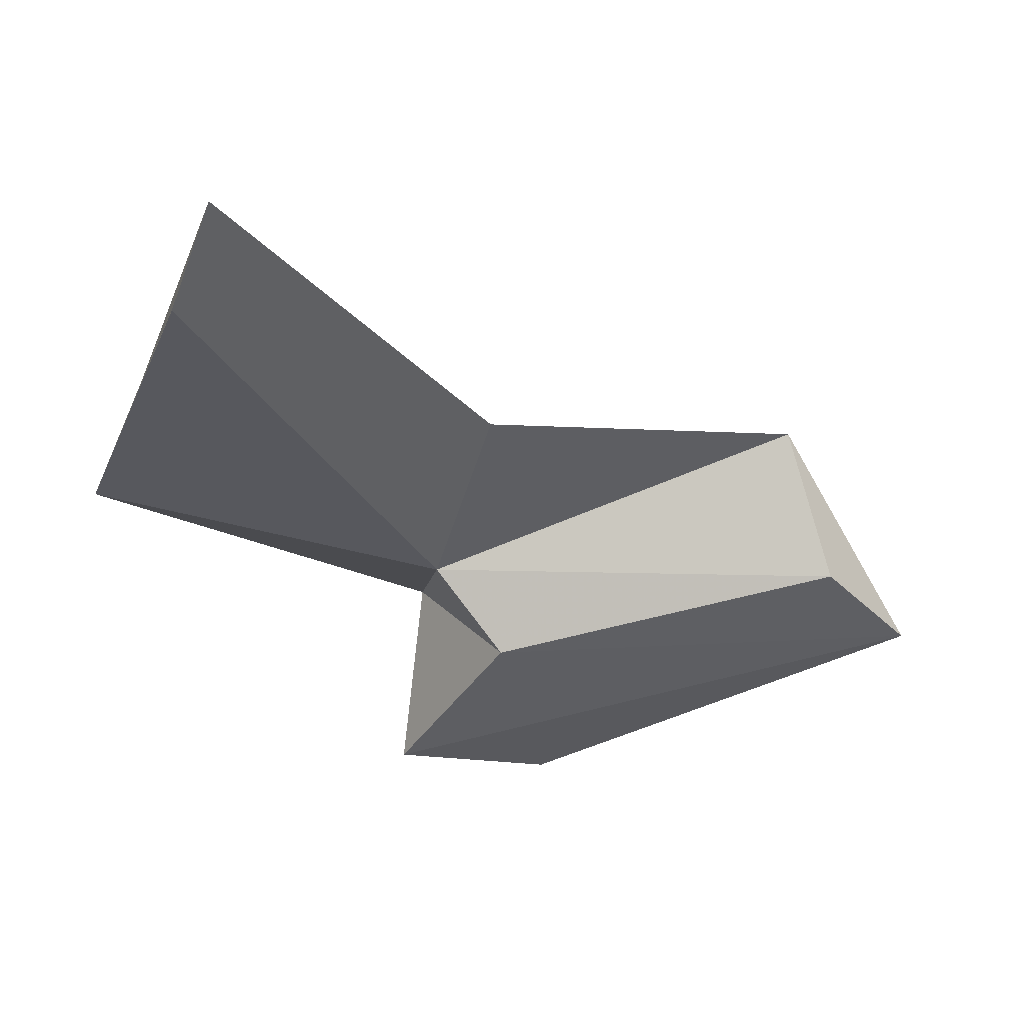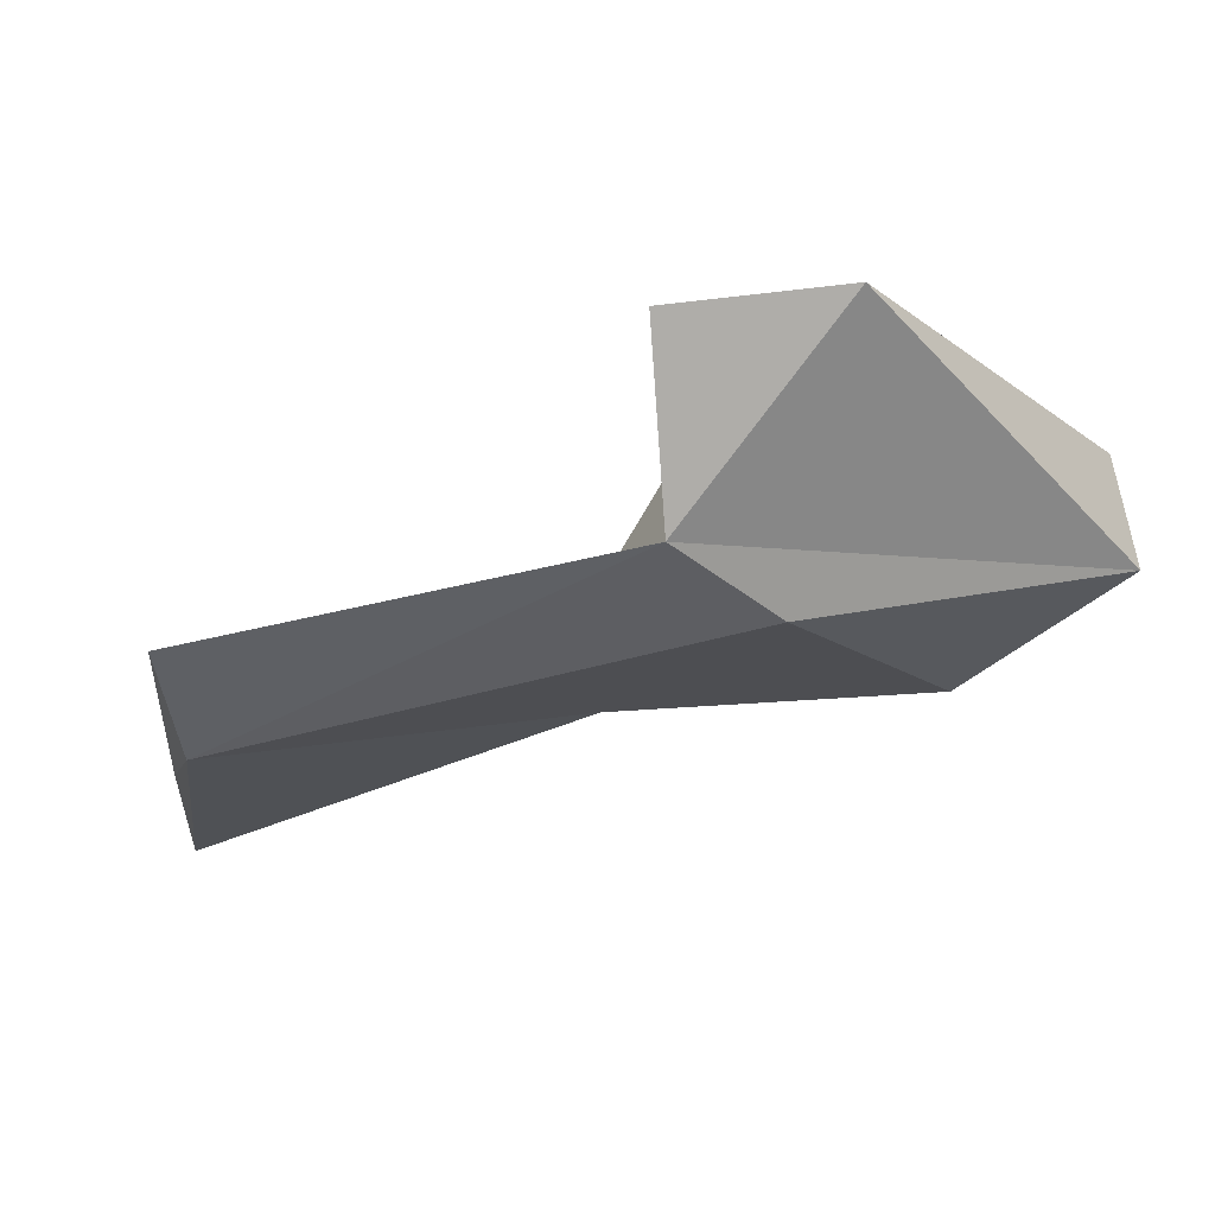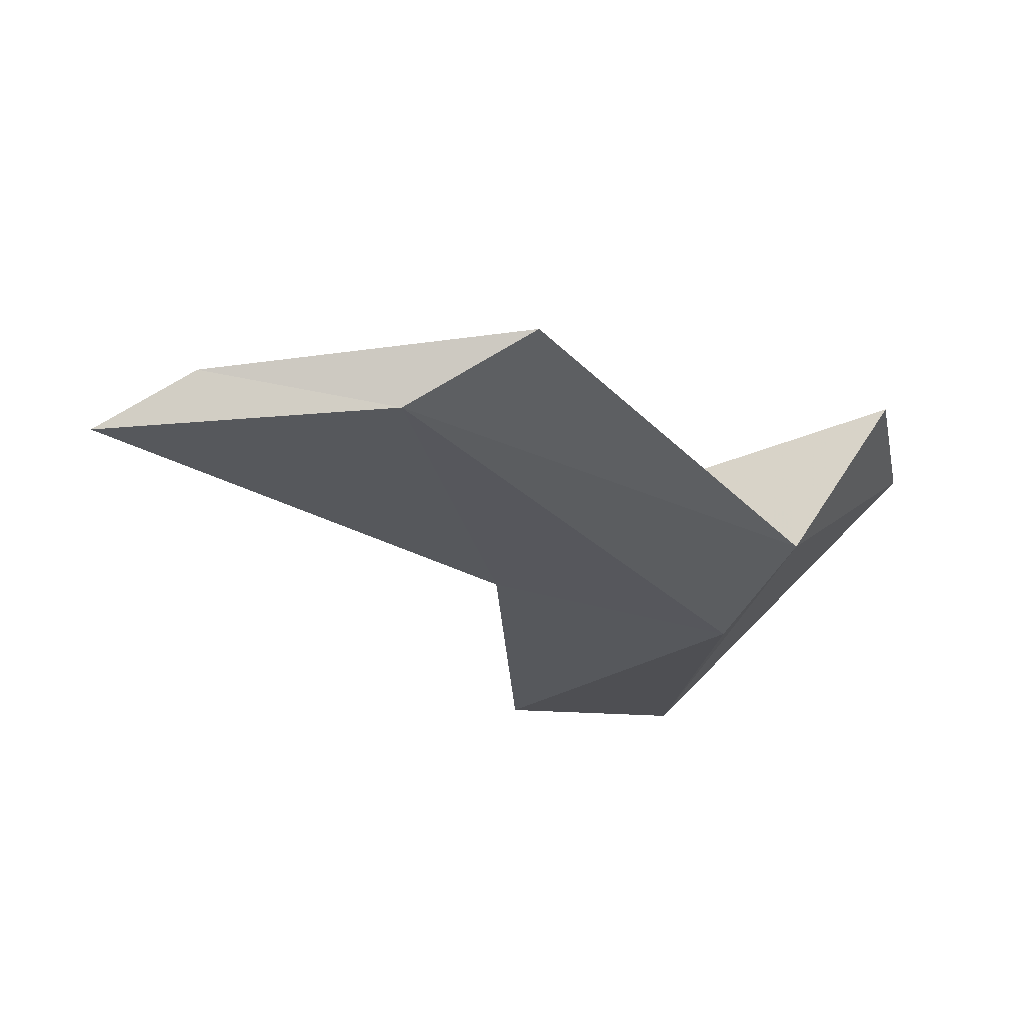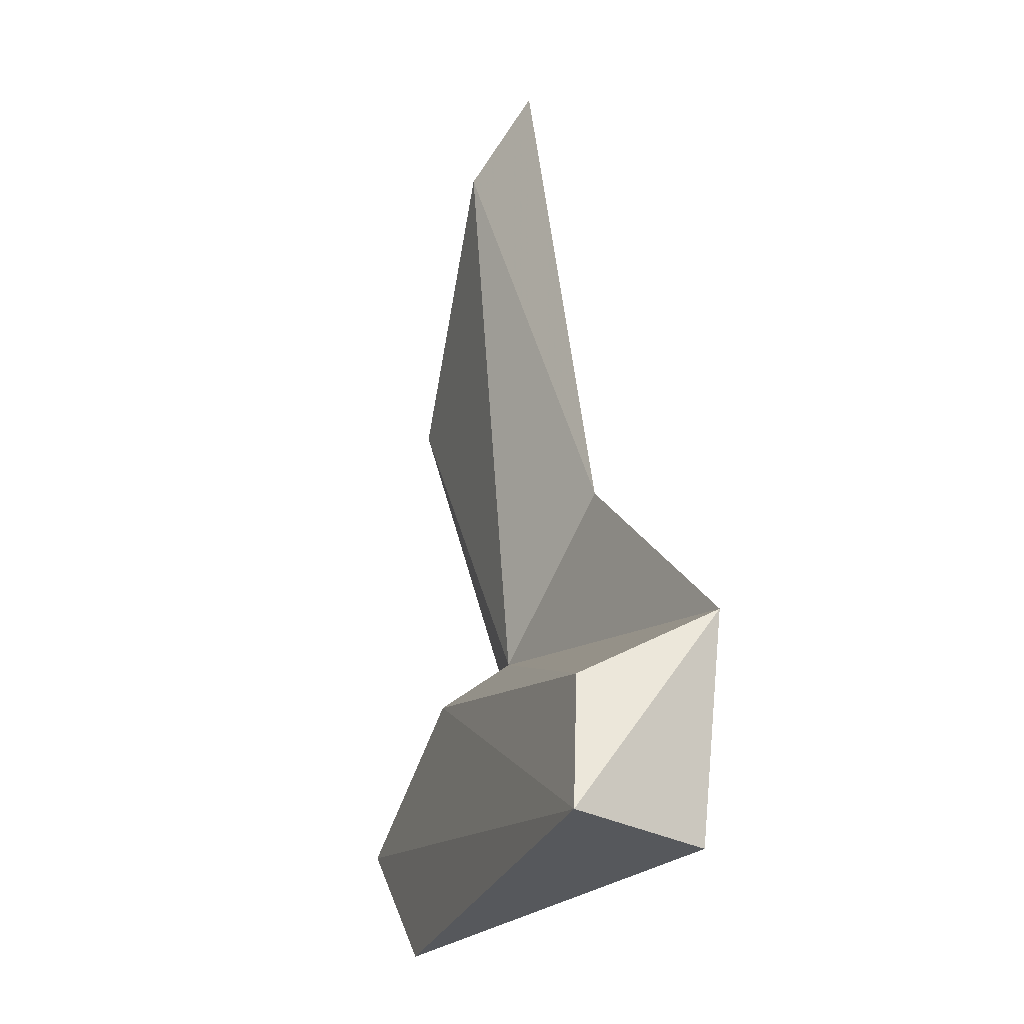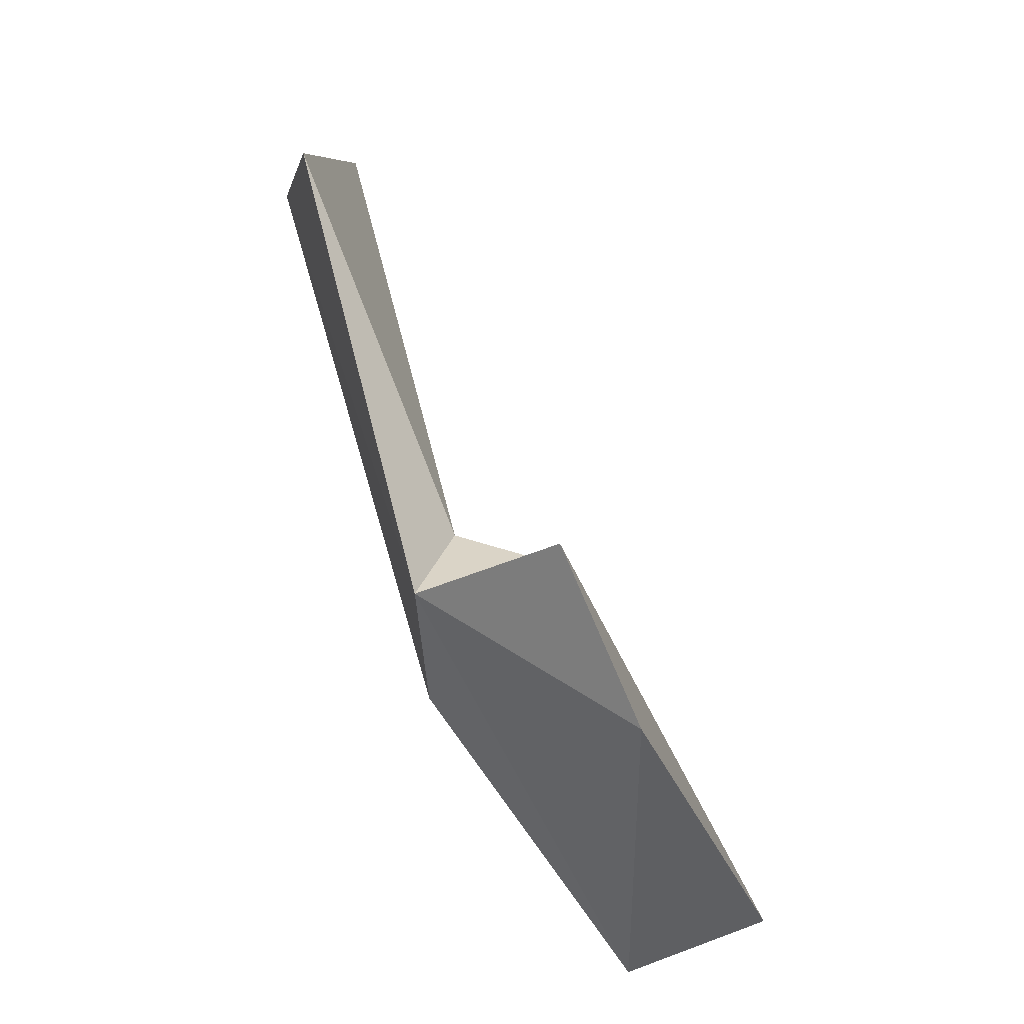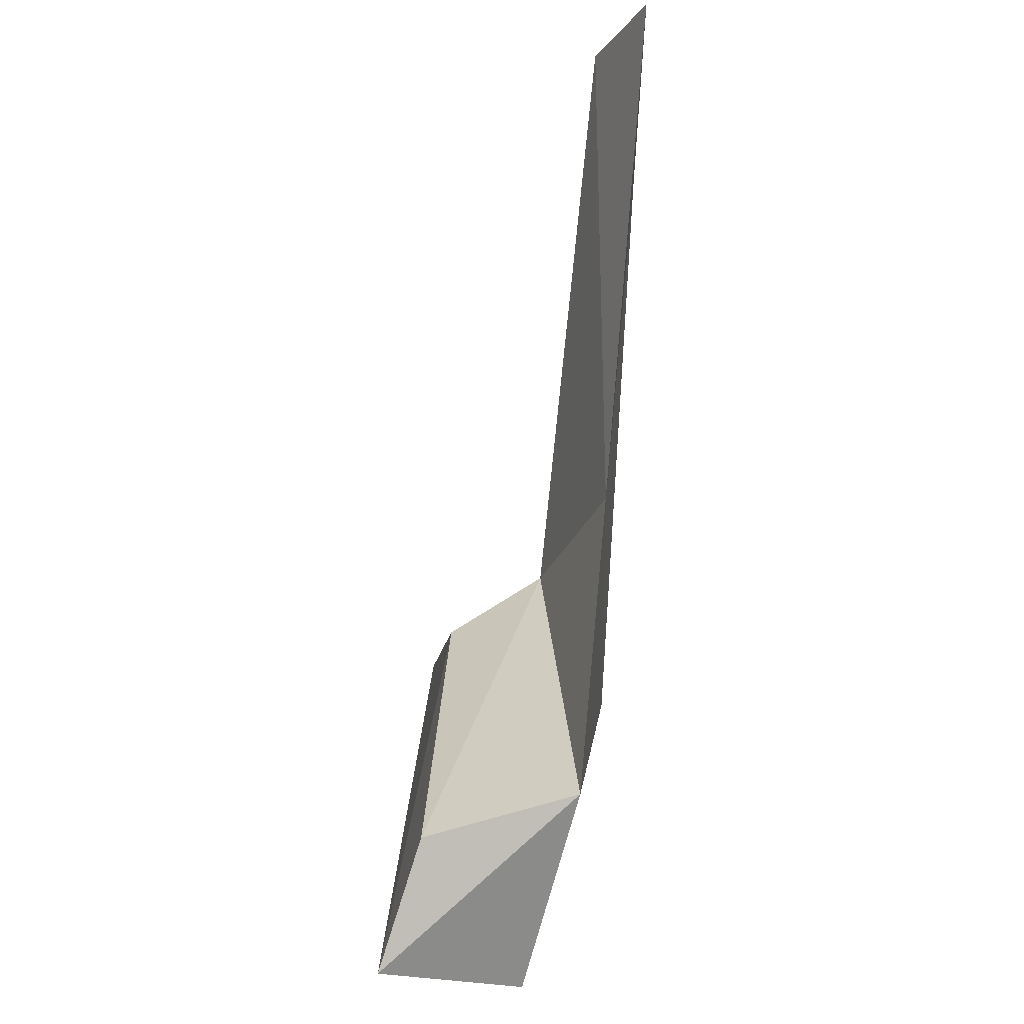
<metadata>
{"format":"obj","ext":"obj","renderer":"f3d","projection":"perspective","resolution":1024,"background":"white","views":[{"elev":63.4,"azim":-14.1,"up":"+Y"},{"elev":-22.3,"azim":-26.1,"up":"+Z"},{"elev":-35.8,"azim":-101.9,"up":"+Z"},{"elev":3.8,"azim":63.5,"up":"+Y"},{"elev":-62.4,"azim":-73.4,"up":"+Y"},{"elev":42.4,"azim":87.9,"up":"+Y"}]}
</metadata>
<code>
v 273.4 275.2 68.69
v 277 283.4 67.67
v 280.1 267.9 69.24
v 275.8 281.5 68.61
v 274.9 277.6 67.58
v 282 274.3 68.59
v 281.3 269.7 71.99
v 278.8 265.9 72.45
v 282.1 264.5 72.99
v 280.3 270.4 69.9
v 288.8 271.4 72.7
v 288.7 272.4 69.5
v 282.9 268.8 68.61
v 290.2 268.1 70.71
v 290.5 269.2 73.65
g foo
f 5 3 1
f 13 5 6
f 5 2 6
f 13 3 5
f 14 3 13
f 13 6 12
f 14 13 12
f 4 10 6
f 4 1 10
f 4 6 2
f 1 3 10
f 3 9 8
f 8 7 3
f 10 3 7
f 3 14 9
f 12 10 11
f 10 7 11
f 10 12 6
f 9 14 15
f 15 12 11
f 14 12 15
f 8 9 15
f 7 8 15
f 7 15 11
f 4 2 5
f 4 5 1
g

</code>
